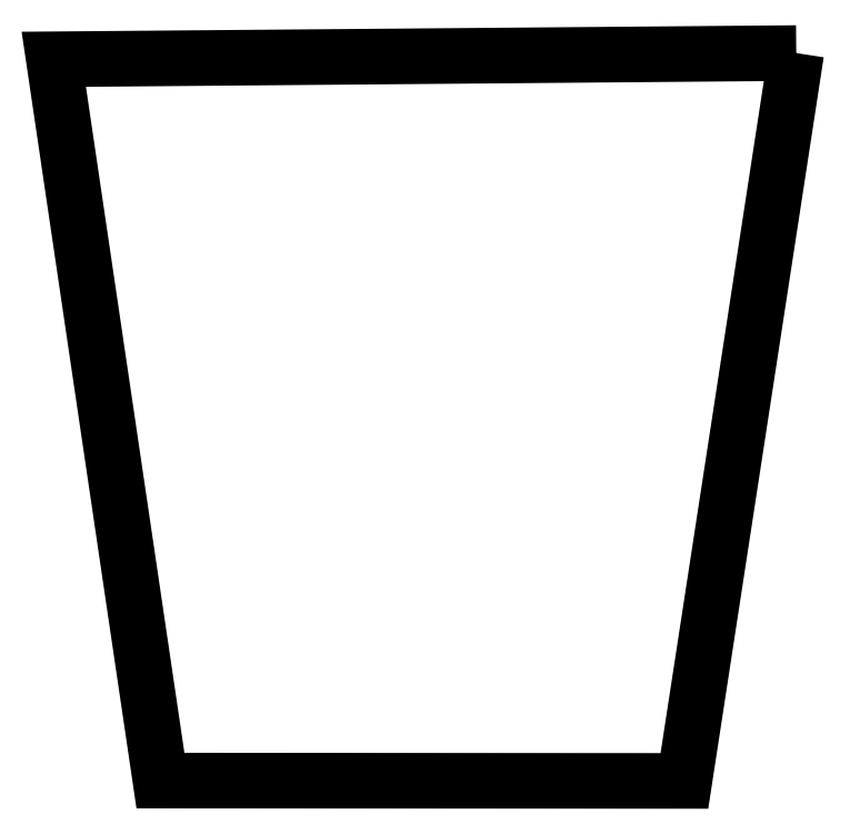
<metadata>
{"format":"dxf","ext":"dxf","renderer":"ezdxf+matplotlib","layout":"modelspace","background":"white","min_lineweight":24,"dpi":150}
</metadata>
<code>
0
SECTION
2
ENTITIES
0
LWPOLYLINE
90
5
70
1
10
2151
20
0
30
0
10
1827
20
-2107
30
0
10
309
20
-2106
30
0
10
0
20
-18
30
0
10
2151
20
0
30
0
0
ENDSEC
0
EOF

</code>
